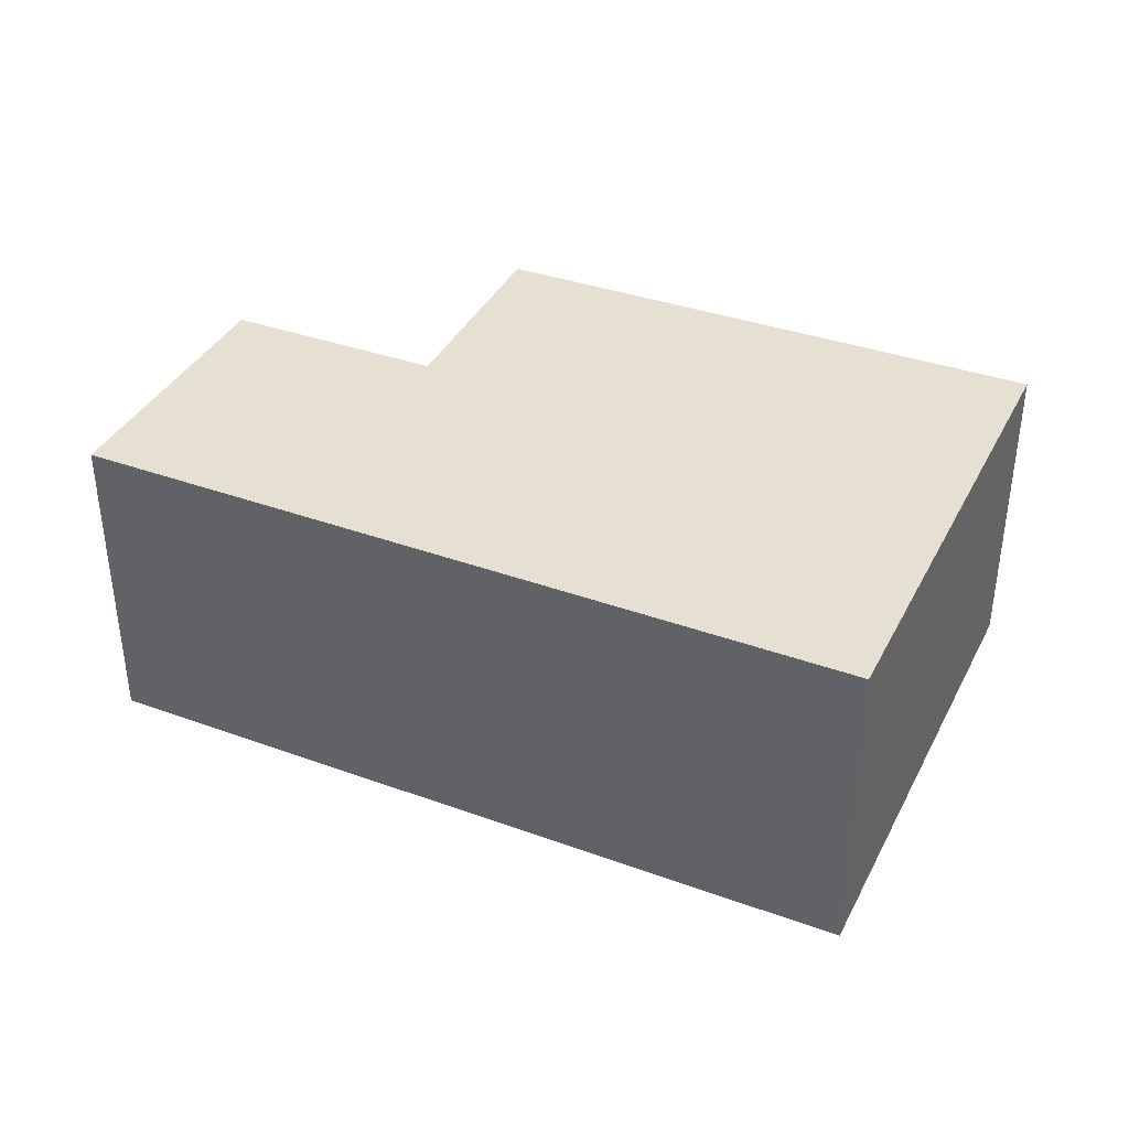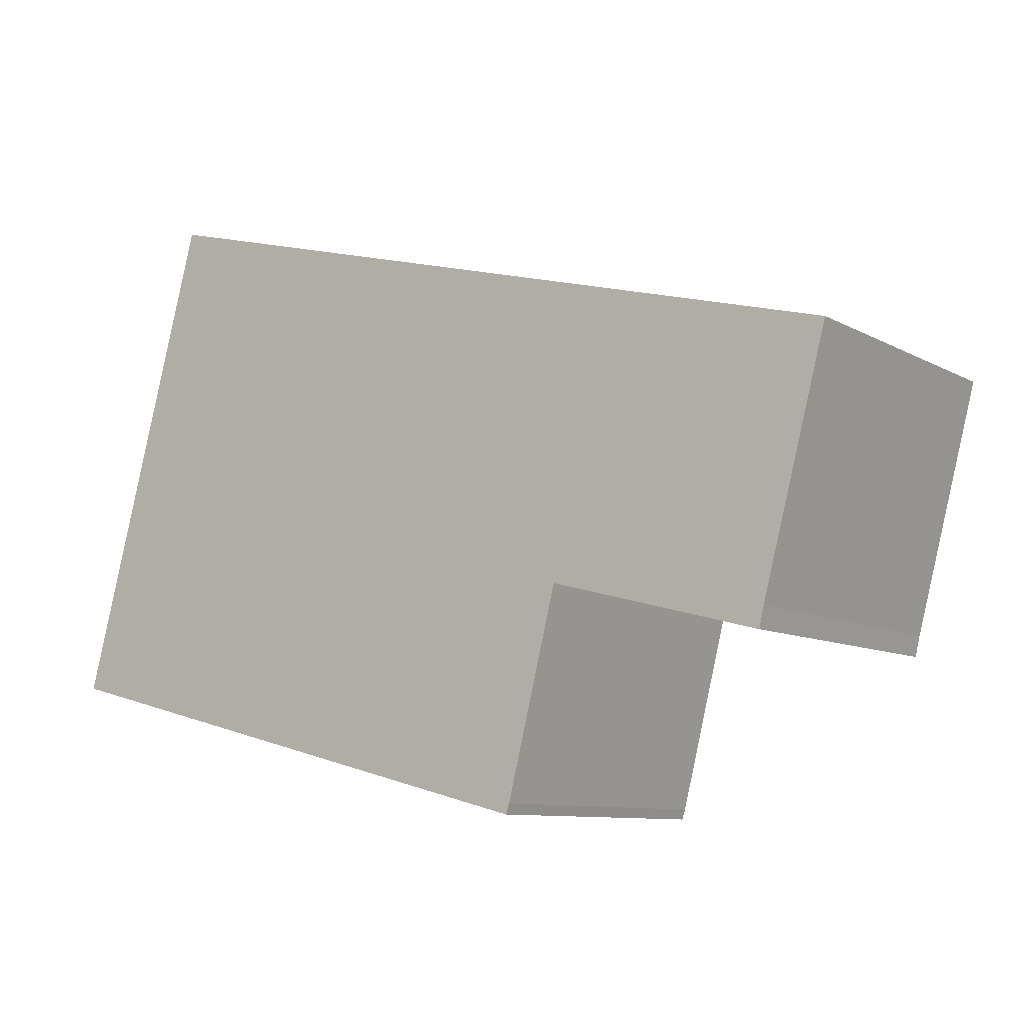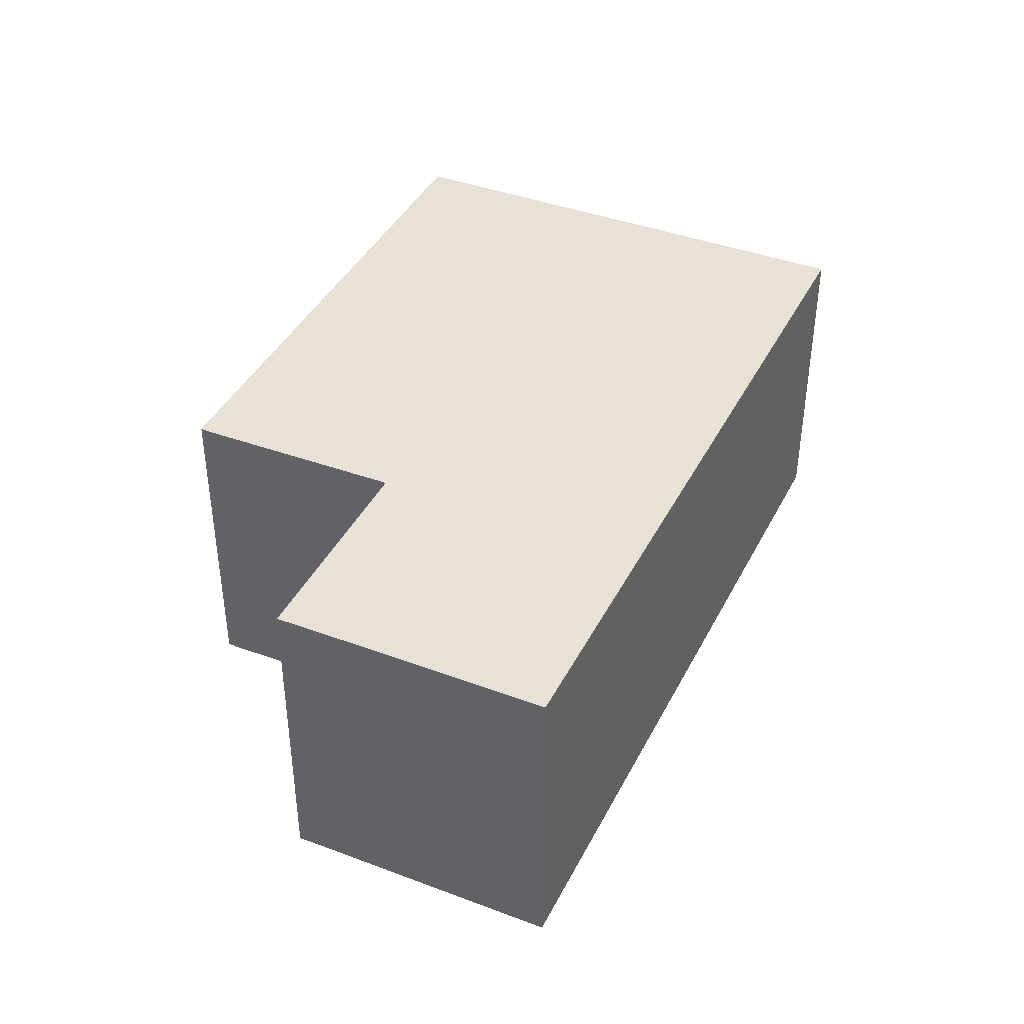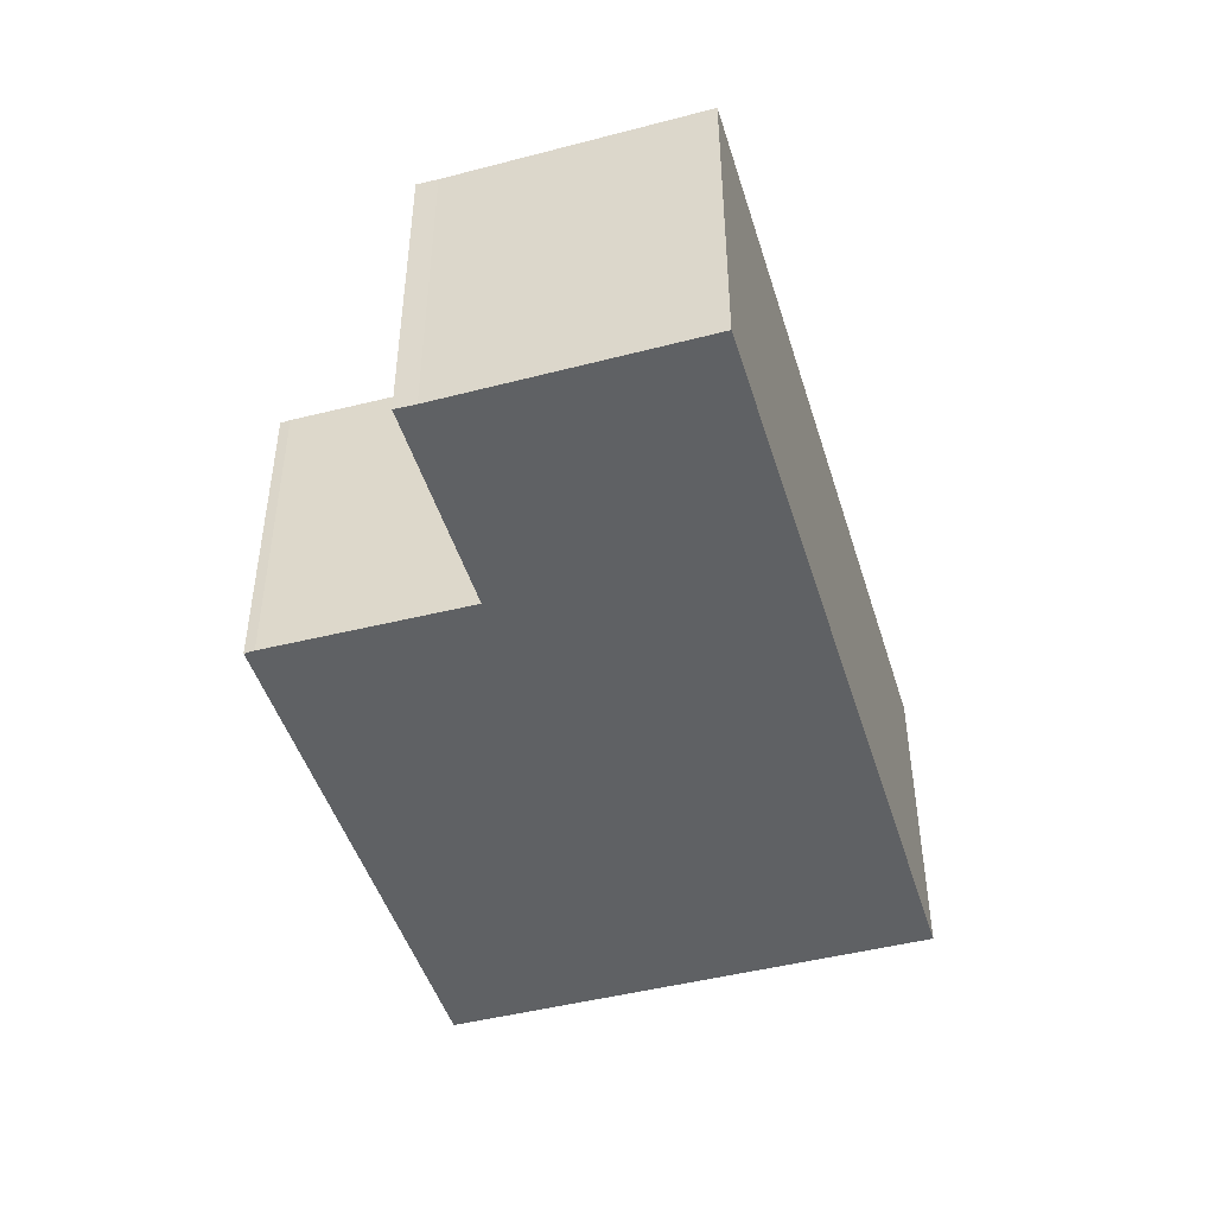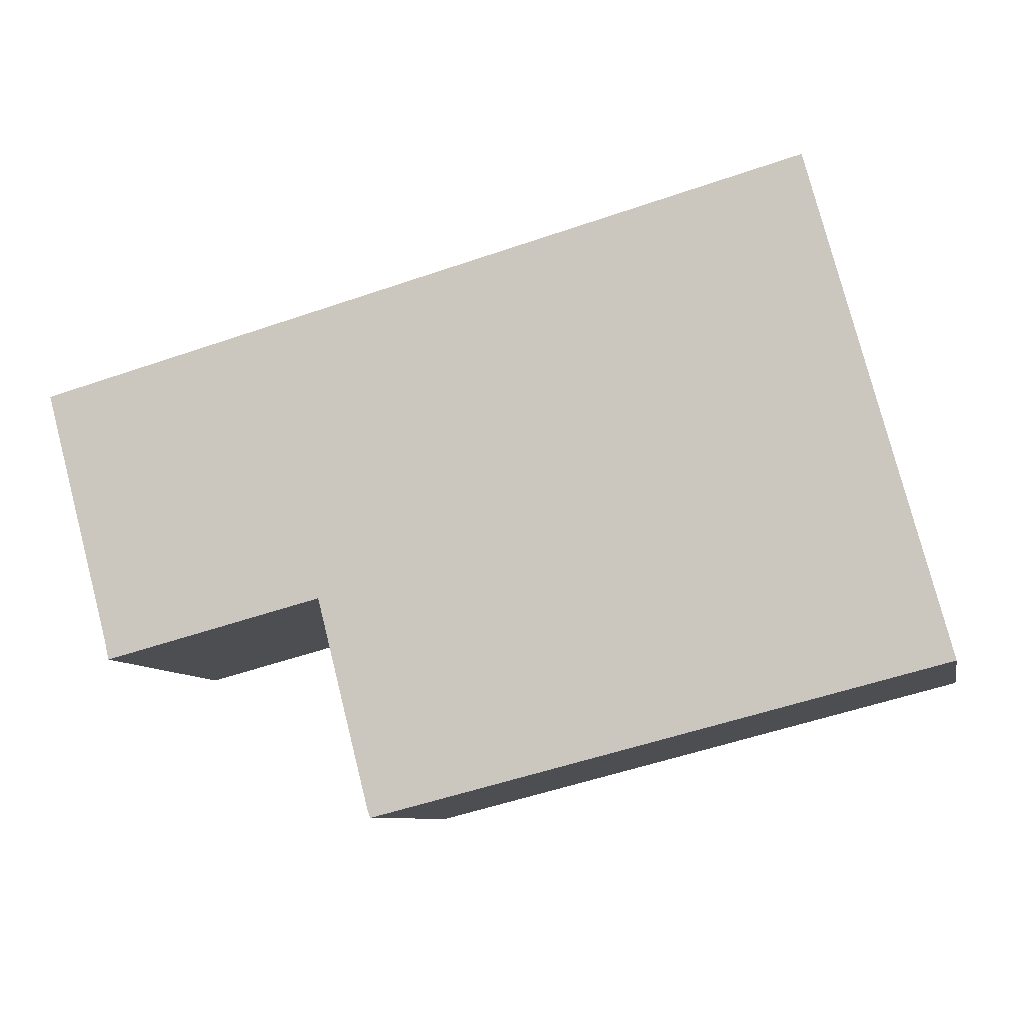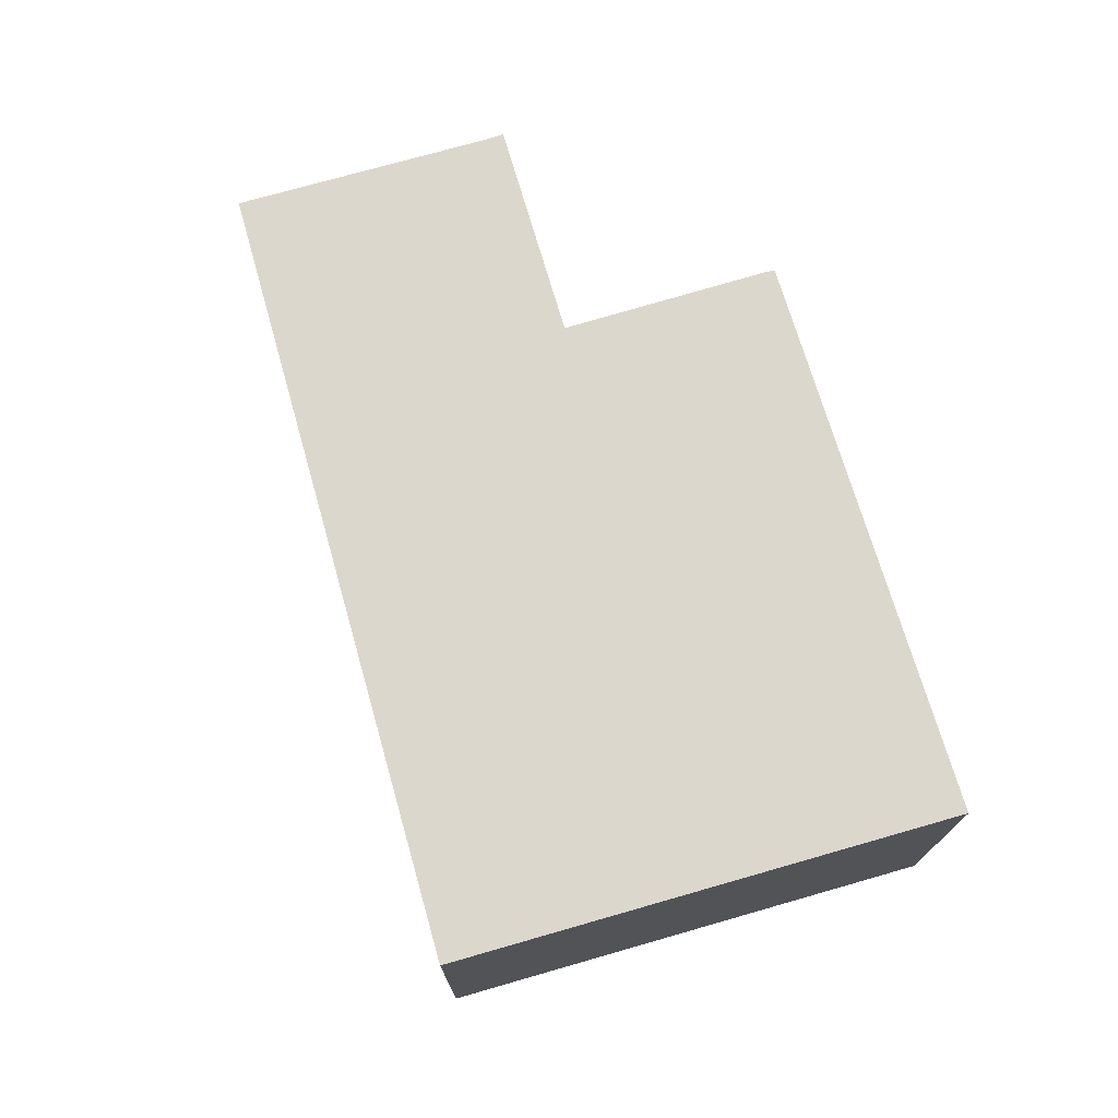
<metadata>
{"format":"obj","ext":"obj","renderer":"f3d","projection":"perspective","resolution":1024,"background":"white","views":[{"elev":37.6,"azim":9.8,"up":"+Y"},{"elev":-9.3,"azim":-144.4,"up":"+Z"},{"elev":40.2,"azim":-80.1,"up":"+Y"},{"elev":-45.9,"azim":-88.3,"up":"+Y"},{"elev":-8.4,"azim":11.5,"up":"+Z"},{"elev":73.0,"azim":59.0,"up":"+Y"}]}
</metadata>
<code>
v  1.708 8.193 -6.418
v  7.364 8.193 -5.507
v  1.833 8.193 -6.957
v  0 8.193 5.017e-16
v  5.486 8.193 1.487
v  7.422 8.193 -5.492
v  8.748 8.193 -10.73
v  23.19 8.193 -7.307
v  8.836 8.193 -10.99
v  8.464 8.193 -9.608
v  21.7 8.193 -1.763
v  19.78 8.193 5.364
v  1.833 4.26e-16 -6.957
v  1.708 3.93e-16 -6.418
v  0 0 0
v  8.836 6.733e-16 -10.99
v  8.748 6.569e-16 -10.73
v  7.422 3.363e-16 -5.492
v  8.464 5.883e-16 -9.608
v  5.486 -9.105e-17 1.487
v  19.78 -3.284e-16 5.364
v  21.7 1.08e-16 -1.763
v  23.19 4.474e-16 -7.307
v  7.364 3.372e-16 -5.507
g defaultobject
f 1 2 3
f 2 1 4
f 2 4 5
f 2 5 6
f 7 8 9
f 8 7 10
f 8 10 6
f 8 6 5
f 8 5 11
f 11 5 12
f 13 1 3
f 1 13 14
f 14 4 1
f 4 14 15
f 16 7 9
f 7 16 17
f 17 10 7
f 10 17 6
f 6 17 18
f 18 17 19
f 15 5 4
f 5 15 12
f 12 15 20
f 12 20 21
f 21 11 12
f 11 21 8
f 8 21 22
f 8 22 23
f 23 9 8
f 9 23 16
f 2 13 3
f 13 2 6
f 13 6 24
f 24 6 18
f 22 16 23
f 16 22 21
f 16 21 18
f 18 21 20
f 16 18 17
f 17 18 19
f 18 20 24
f 24 20 13
f 13 20 14
f 14 20 15

</code>
